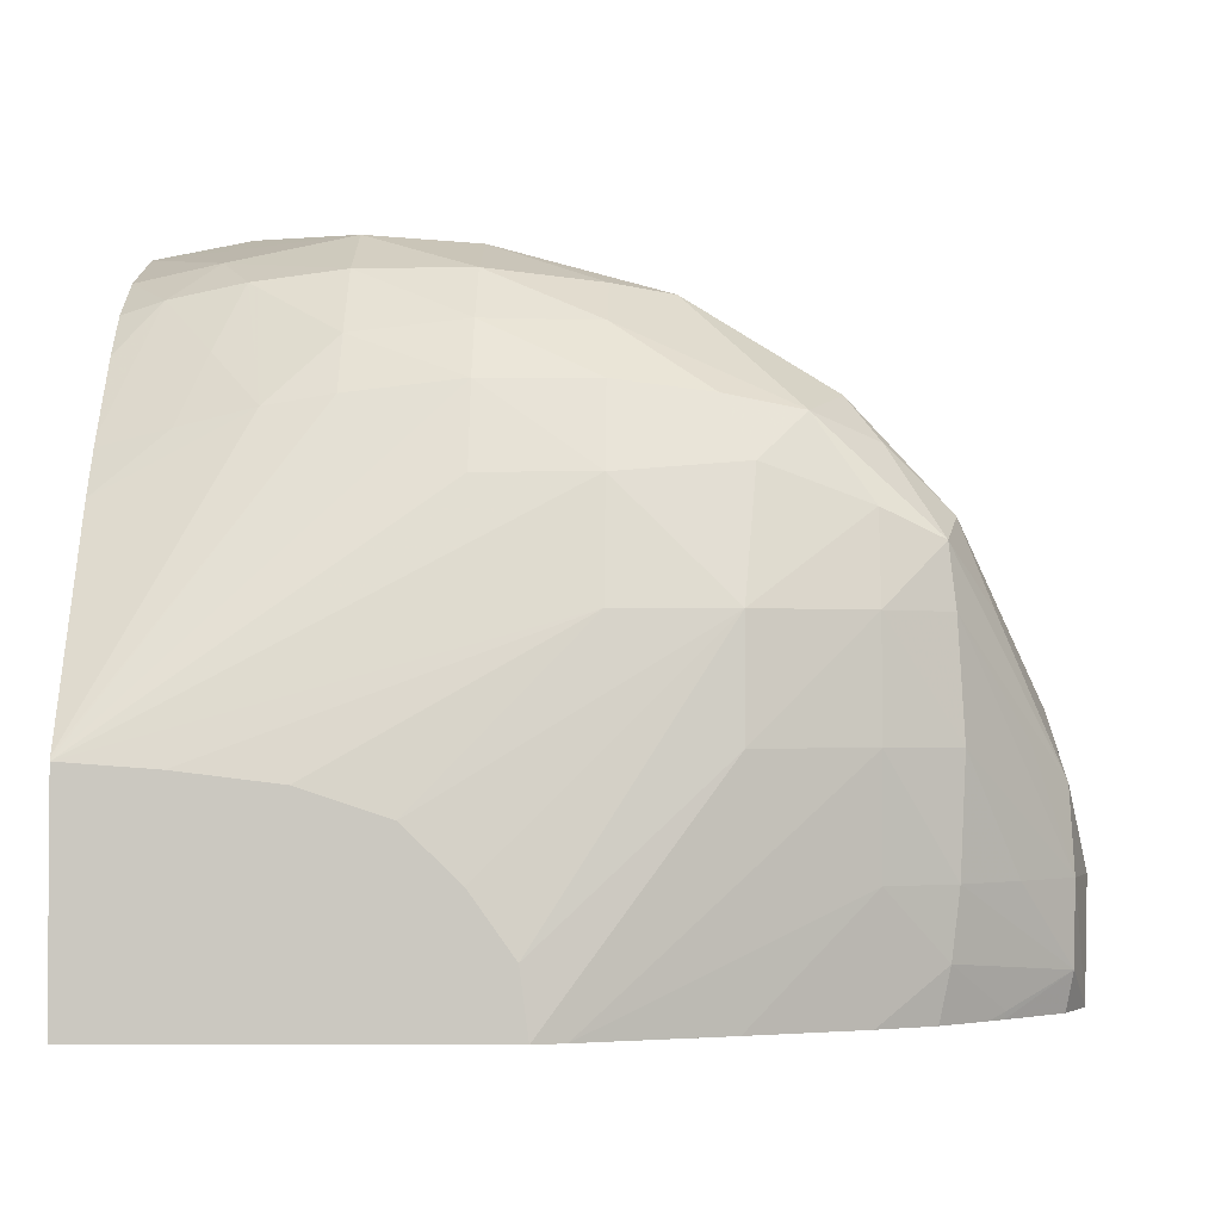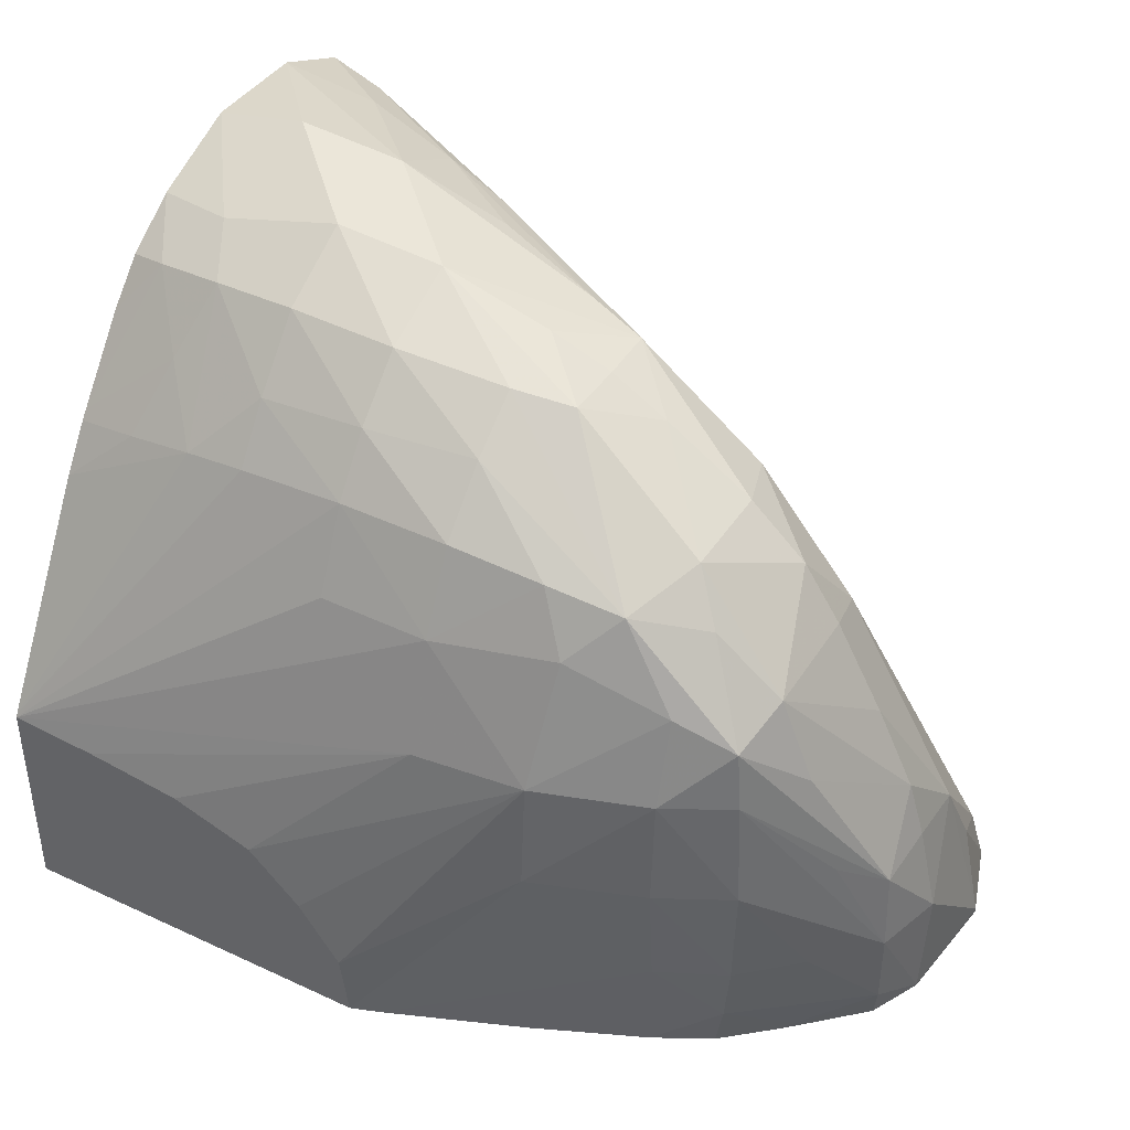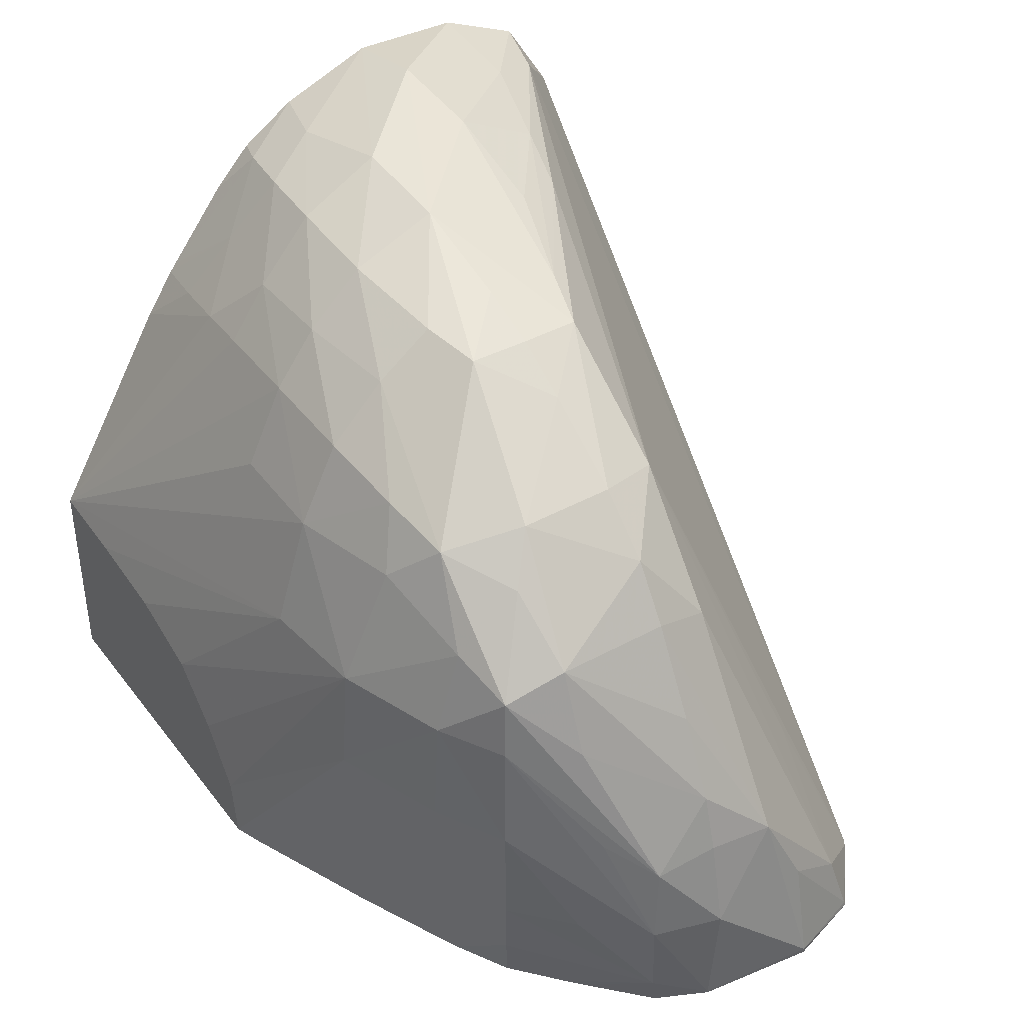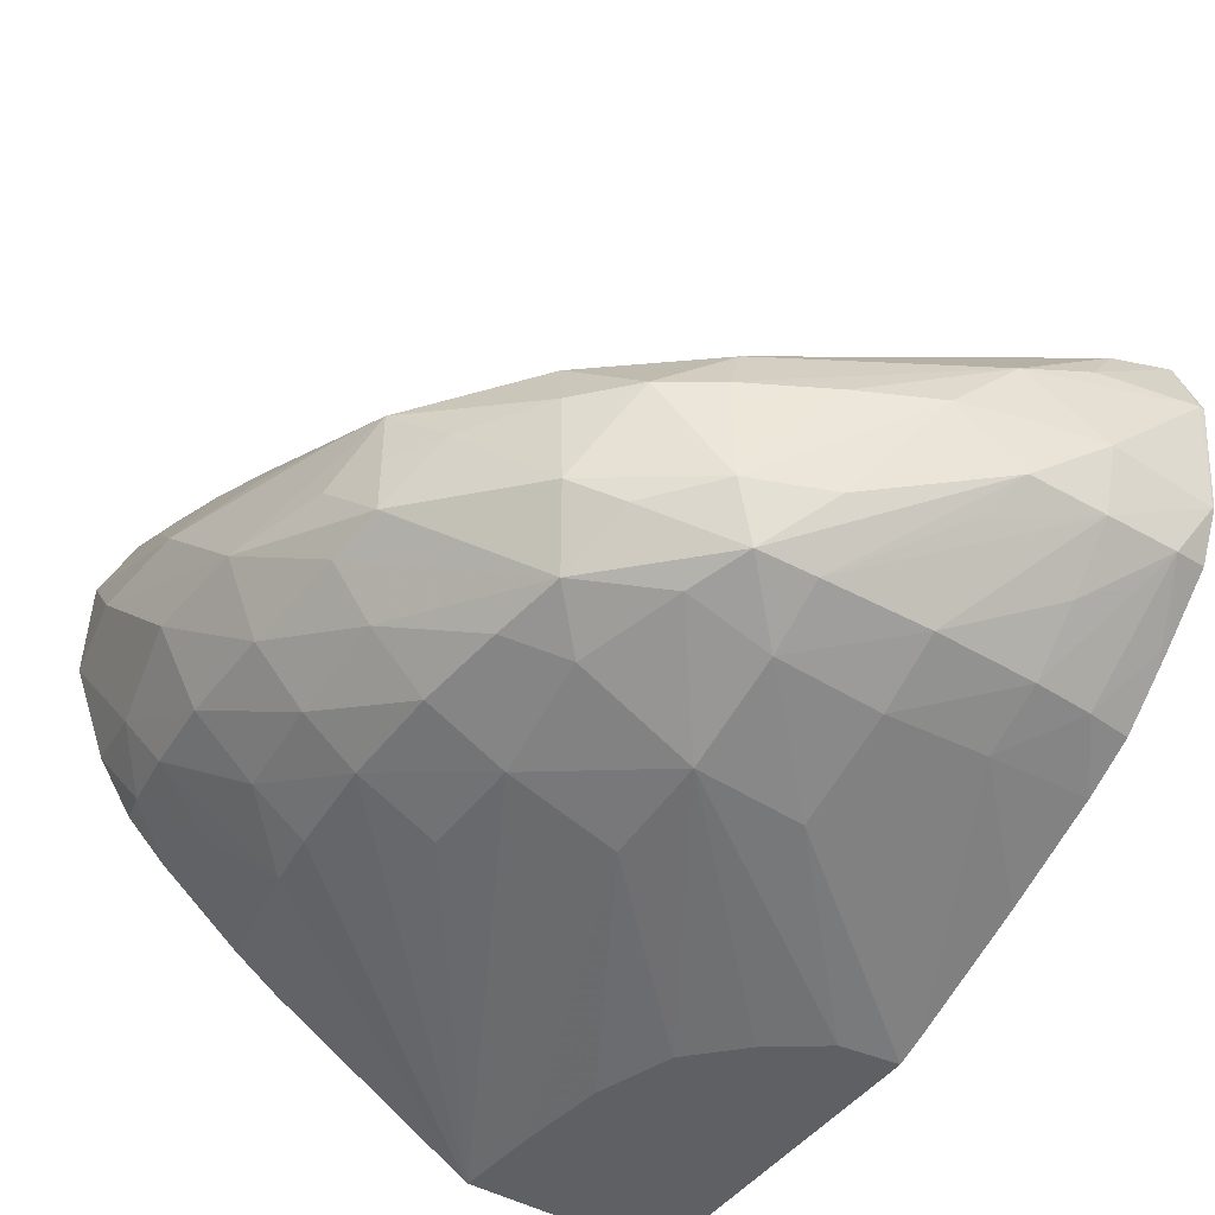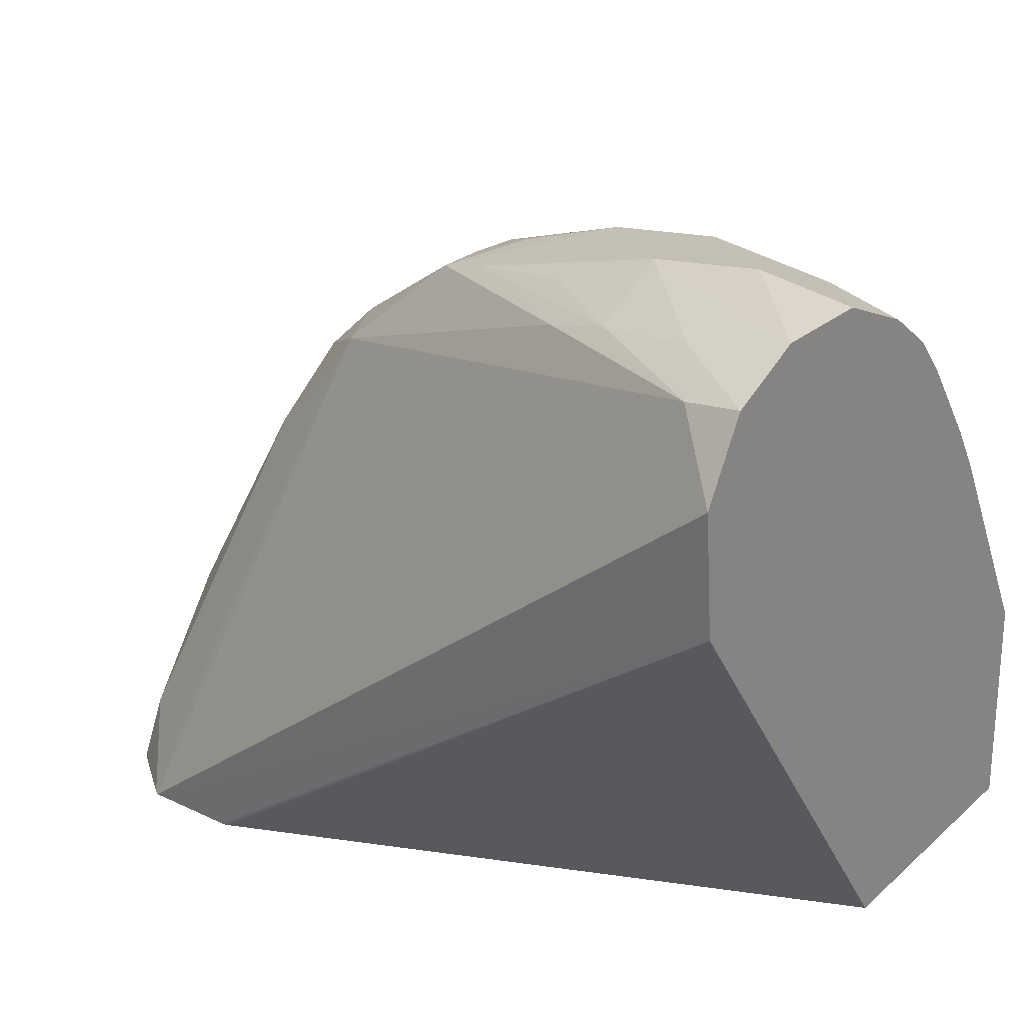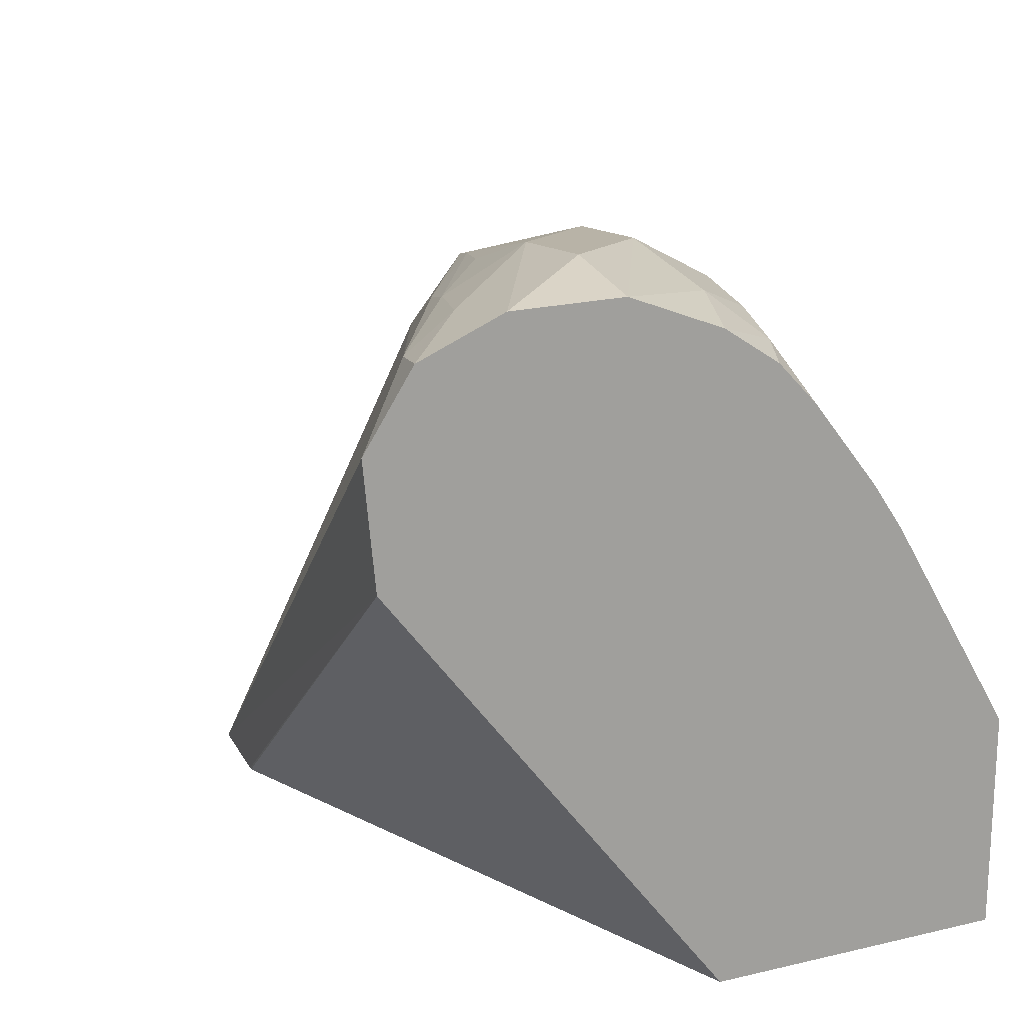
<metadata>
{"format":"obj","ext":"obj","renderer":"f3d","projection":"perspective","resolution":1024,"background":"white","views":[{"elev":-2.4,"azim":-178.9,"up":"+Y"},{"elev":41.1,"azim":-150.6,"up":"+Y"},{"elev":40.1,"azim":-123.6,"up":"+Y"},{"elev":-44.9,"azim":-123.8,"up":"+Z"},{"elev":22.9,"azim":35.1,"up":"+Y"},{"elev":18.0,"azim":65.7,"up":"+Y"}]}
</metadata>
<code>
v -0.08149 0.09173 0.1102
v -0.08336 0.09149 0.1083
v -0.08522 0.09134 0.1083
v -0.08336 0.09158 0.1102
v -0.07988 0.09139 0.1121
v -0.07988 0.09142 0.1102
v -0.08336 0.09076 0.107
v -0.08522 0.09076 0.1069
v -0.08133 0.09104 0.1082
v -0.08709 0.09056 0.1071
v -0.08808 0.09042 0.1074
v -0.08709 0.09082 0.1083
v -0.08809 0.09042 0.1093
v -0.08336 0.09085 0.1116
v -0.08154 0.09108 0.1122
v -0.08709 0.09065 0.1096
v -0.08521 0.09096 0.1103
v -0.07988 0.09079 0.1135
v -0.07988 0.0908 0.1086
v -0.08336 0.08969 0.1061
v -0.08522 0.08989 0.106
v -0.08184 0.09059 0.1072
v -0.08709 0.08988 0.1062
v -0.0806 0.09037 0.1074
v -0.08989 0.08852 0.1055
v -0.09044 0.08888 0.1068
v -0.08905 0.08989 0.1083
v -0.08811 0.09044 0.1083
v -0.09049 0.08895 0.1083
v -0.09014 0.08874 0.1094
v -0.08457 0.09056 0.1113
v -0.08095 0.09062 0.1132
v -0.07988 0.08953 0.1143
v -0.07988 0.09018 0.1077
v -0.08227 0.08859 0.1055
v -0.08336 0.08876 0.1054
v -0.08522 0.08895 0.1053
v -0.08709 0.08894 0.1053
v -0.08143 0.08948 0.1064
v -0.08864 0.08875 0.1054
v -0.07988 0.0895 0.107
v -0.07988 0.08821 0.106
v -0.08914 0.08778 0.105
v -0.09082 0.08717 0.1053
v -0.0918 0.08672 0.1055
v -0.09097 0.08814 0.1063
v -0.09202 0.08711 0.1065
v -0.09143 0.0881 0.1083
v -0.09184 0.08679 0.1094
v -0.09368 0.08119 0.1112
v -0.09199 0.08315 0.1113
v -0.09264 0.08004 0.1125
v -0.07988 0.08762 0.1141
v -0.08102 0.08831 0.1057
v -0.07988 0.0873 0.1054
v -0.07988 0.08376 0.1033
v -0.07988 0.08369 0.1032
v -0.08522 0.08759 0.1046
v -0.08709 0.08759 0.1046
v -0.07988 0.08806 0.1059
v -0.08896 0.08573 0.1042
v -0.09082 0.08573 0.1048
v -0.0919 0.08573 0.1054
v -0.09369 0.08334 0.1073
v -0.09258 0.08573 0.1065
v -0.09348 0.08441 0.1083
v -0.09284 0.08573 0.1083
v -0.09205 0.08717 0.1083
v -0.09375 0.08325 0.1095
v -0.09393 0.08188 0.1102
v -0.09383 0.08012 0.1115
v -0.09273 0.08004 0.1124
v -0.09092 0.08004 0.1126
v -0.07988 0.08748 0.1141
v -0.07988 0.08004 0.1032
v -0.08139 0.08359 0.1032
v -0.08709 0.08573 0.104
v -0.08441 0.08293 0.1032
v -0.0853 0.08207 0.1032
v -0.086 0.08109 0.1032
v -0.08896 0.08386 0.1041
v -0.09082 0.08386 0.1047
v -0.09201 0.08386 0.1054
v -0.09376 0.08199 0.1072
v -0.09306 0.08392 0.1066
v -0.0941 0.08199 0.1083
v -0.09377 0.08348 0.1083
v -0.09427 0.08012 0.1102
v -0.09384 0.08004 0.1115
v -0.09085 0.08004 0.1126
v -0.07988 0.08004 0.1084
v -0.09079 0.08004 0.1126
v -0.08613 0.08004 0.1032
v -0.08302 0.08339 0.1032
v -0.09082 0.08199 0.1049
v -0.09193 0.08199 0.1054
v -0.08662 0.08004 0.1034
v -0.09287 0.08199 0.1063
v -0.09374 0.08067 0.1073
v -0.09404 0.08008 0.1082
v -0.09427 0.08004 0.1102
v -0.08889 0.08004 0.1043
v -0.09072 0.08004 0.1051
v -0.09181 0.0809 0.1055
v -0.09404 0.08004 0.1083
v -0.09267 0.08016 0.1065
v -0.09265 0.08004 0.1065
v -0.09363 0.08004 0.1074
v -0.09164 0.08004 0.1056
v -0.09241 0.08004 0.1063
f 1 2 3
f 1 3 4
f 1 4 5
f 1 5 6
f 1 6 2
f 2 7 8
f 2 8 3
f 2 6 9
f 2 9 7
f 3 8 10
f 3 10 11
f 3 11 12
f 3 12 13
f 3 13 4
f 4 14 15
f 4 15 5
f 4 13 16
f 4 16 17
f 4 17 14
f 5 18 33
f 5 33 53
f 5 53 74
f 5 74 91
f 5 91 75
f 5 75 57
f 5 57 56
f 5 56 55
f 5 55 60
f 5 60 42
f 5 42 41
f 5 41 34
f 5 34 19
f 5 19 6
f 5 15 18
f 6 19 9
f 7 20 21
f 7 21 8
f 7 9 22
f 7 22 20
f 8 21 23
f 8 23 10
f 9 19 24
f 9 24 22
f 10 23 25
f 10 25 11
f 11 25 26
f 11 26 27
f 11 27 28
f 11 28 12
f 12 28 13
f 13 28 27
f 13 27 29
f 13 29 30
f 13 30 31
f 13 31 16
f 14 17 16
f 14 16 31
f 14 31 32
f 14 32 15
f 15 32 18
f 18 32 33
f 19 34 24
f 20 22 35
f 20 35 36
f 20 36 37
f 20 37 21
f 21 37 38
f 21 38 23
f 22 39 35
f 22 24 39
f 23 38 40
f 23 40 25
f 24 34 41
f 24 41 42
f 24 42 39
f 25 40 43
f 25 43 44
f 25 44 45
f 25 45 46
f 25 46 26
f 26 46 47
f 26 47 48
f 26 48 29
f 26 29 27
f 29 48 30
f 30 48 49
f 30 49 50
f 30 50 51
f 30 51 52
f 30 52 32
f 30 32 31
f 32 52 33
f 33 52 53
f 35 39 54
f 35 54 55
f 35 55 56
f 35 56 36
f 36 56 57
f 36 57 37
f 37 58 59
f 37 59 38
f 37 57 58
f 38 59 40
f 39 42 60
f 39 60 54
f 40 59 43
f 43 61 44
f 43 59 61
f 44 62 45
f 44 61 62
f 45 63 64
f 45 64 65
f 45 65 47
f 45 47 46
f 45 62 63
f 47 65 66
f 47 66 67
f 47 67 68
f 47 68 48
f 48 68 49
f 49 68 69
f 49 69 50
f 50 69 70
f 50 70 71
f 50 71 72
f 50 72 51
f 51 72 52
f 52 72 89
f 52 89 101
f 52 101 105
f 52 105 108
f 52 108 107
f 52 107 110
f 52 110 109
f 52 109 103
f 52 103 102
f 52 102 97
f 52 97 93
f 52 93 75
f 52 75 91
f 52 91 92
f 52 92 90
f 52 90 73
f 52 73 74
f 52 74 53
f 54 60 55
f 57 75 93
f 57 93 80
f 57 80 79
f 57 79 78
f 57 78 94
f 57 94 76
f 57 76 77
f 57 77 59
f 57 59 58
f 59 77 61
f 61 77 78
f 61 78 79
f 61 79 80
f 61 80 81
f 61 81 62
f 62 82 83
f 62 83 63
f 62 81 82
f 63 83 84
f 63 84 85
f 63 85 64
f 64 85 84
f 64 84 86
f 64 86 87
f 64 87 66
f 64 66 65
f 66 87 69
f 66 69 67
f 67 69 68
f 69 87 86
f 69 86 88
f 69 88 70
f 70 88 71
f 71 88 89
f 71 89 72
f 73 90 74
f 74 90 92
f 74 92 91
f 76 94 77
f 77 94 78
f 80 93 81
f 81 93 82
f 82 95 96
f 82 96 83
f 82 93 97
f 82 97 95
f 83 96 98
f 83 98 84
f 84 98 99
f 84 99 100
f 84 100 86
f 86 100 88
f 88 100 101
f 88 101 89
f 95 97 102
f 95 102 103
f 95 103 104
f 95 104 96
f 96 104 99
f 96 99 98
f 99 105 100
f 99 104 106
f 99 106 107
f 99 107 108
f 99 108 105
f 100 105 101
f 103 109 104
f 104 109 110
f 104 110 106
f 106 110 107

</code>
